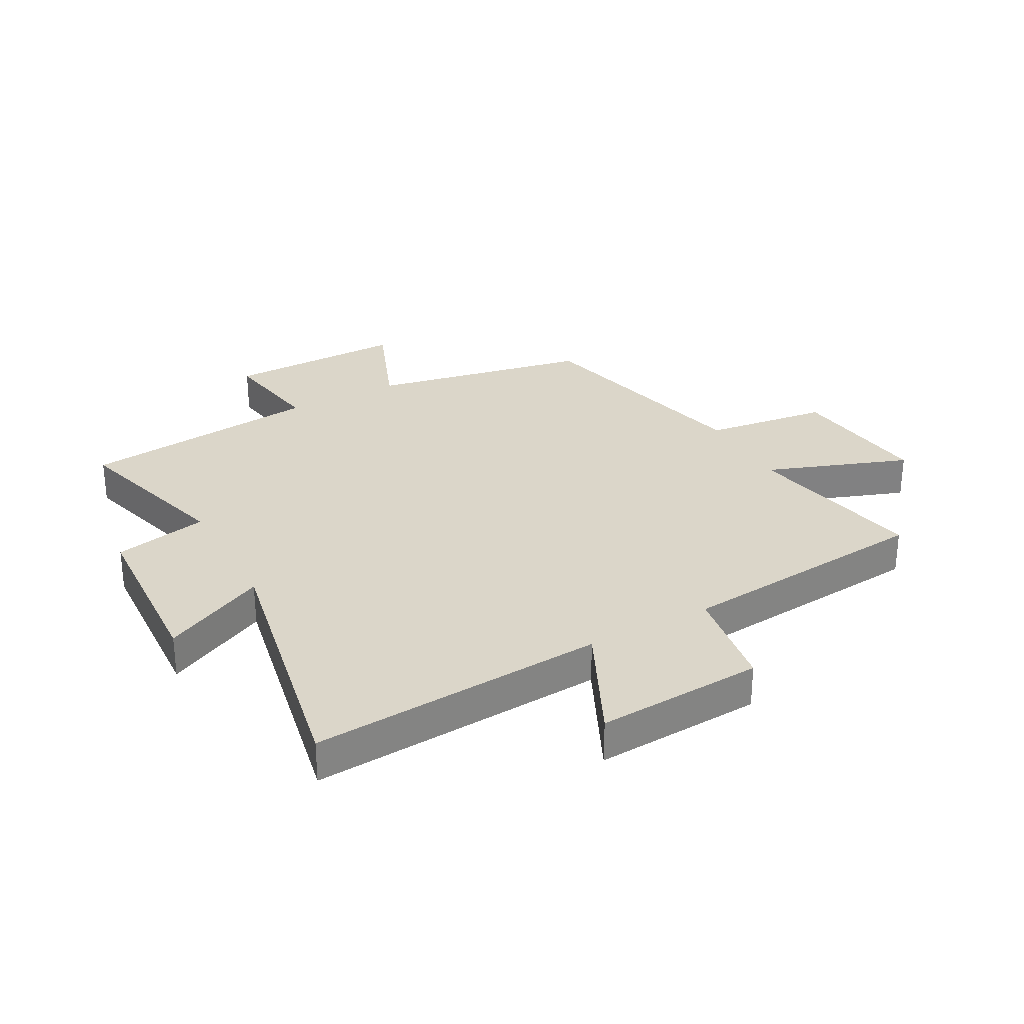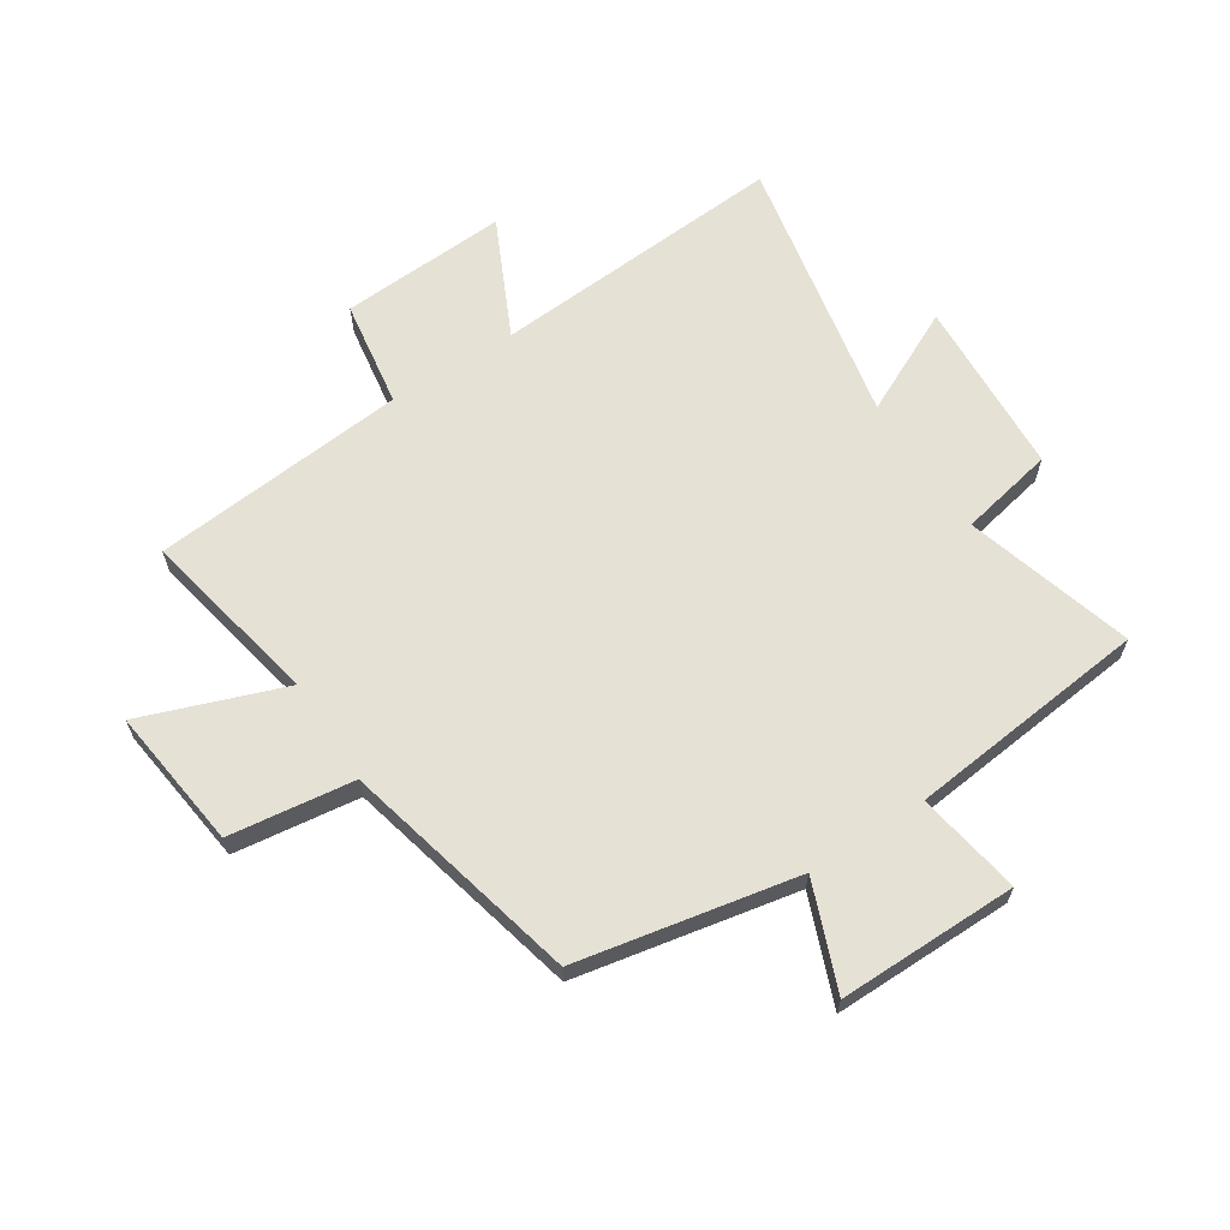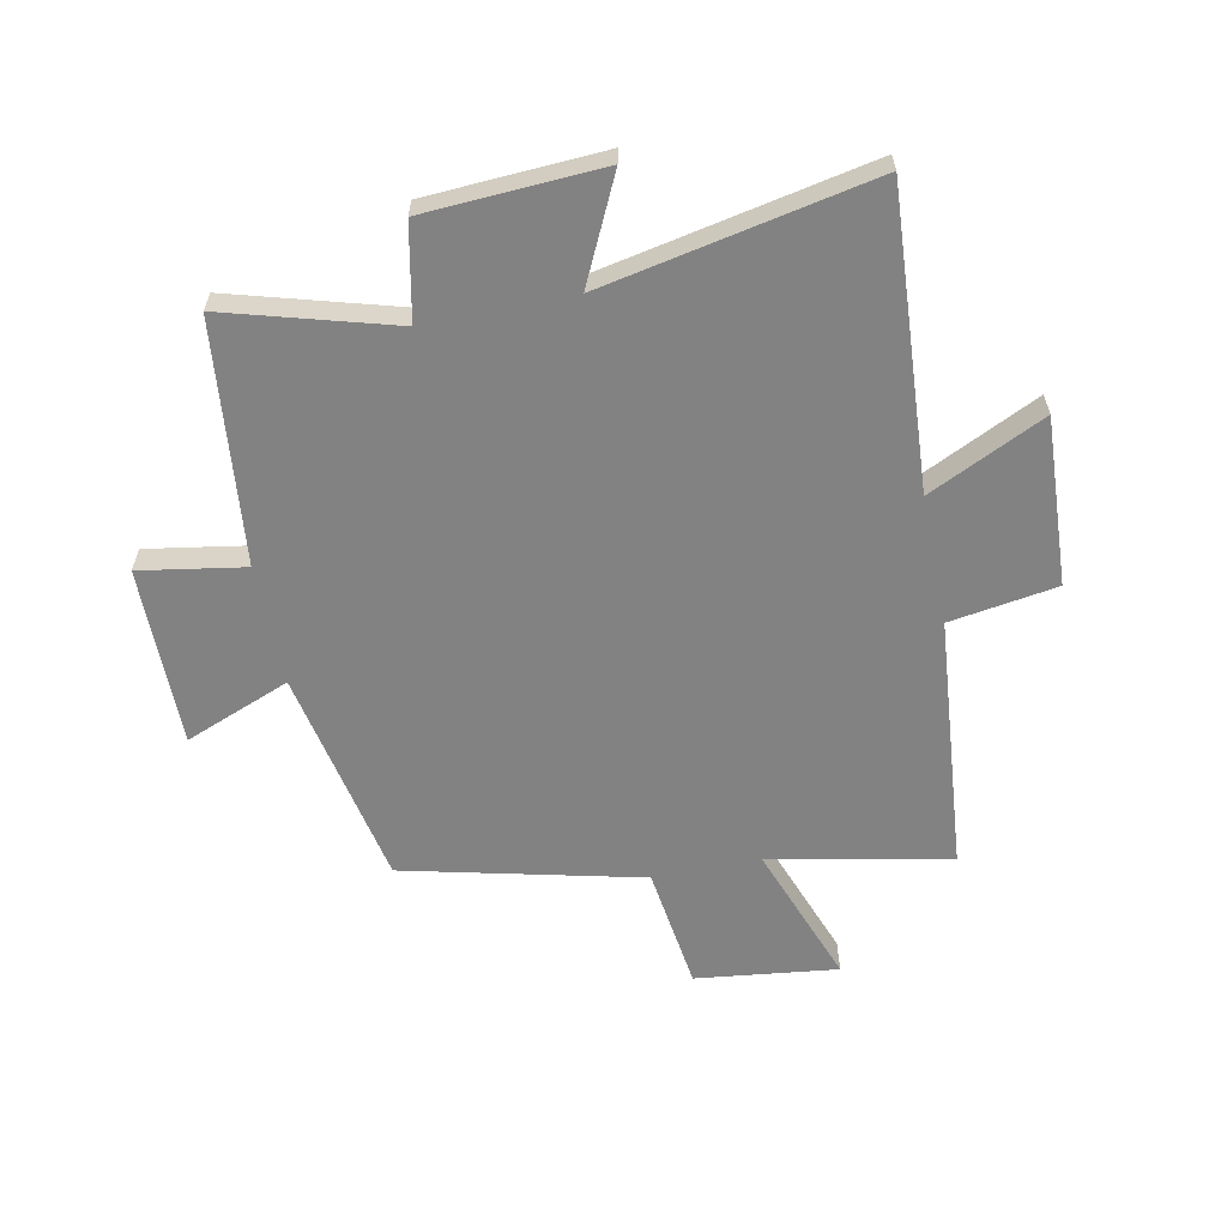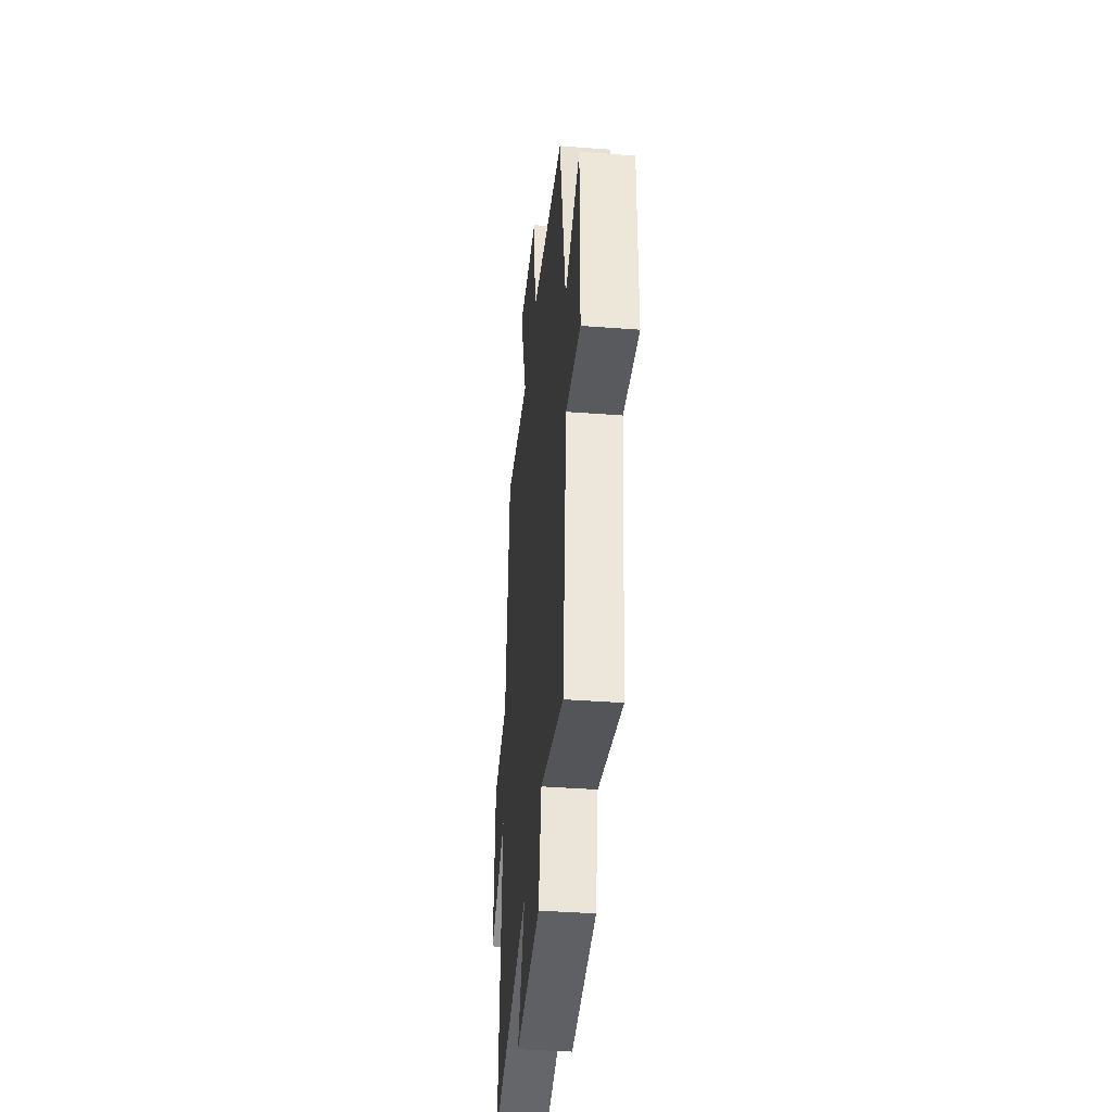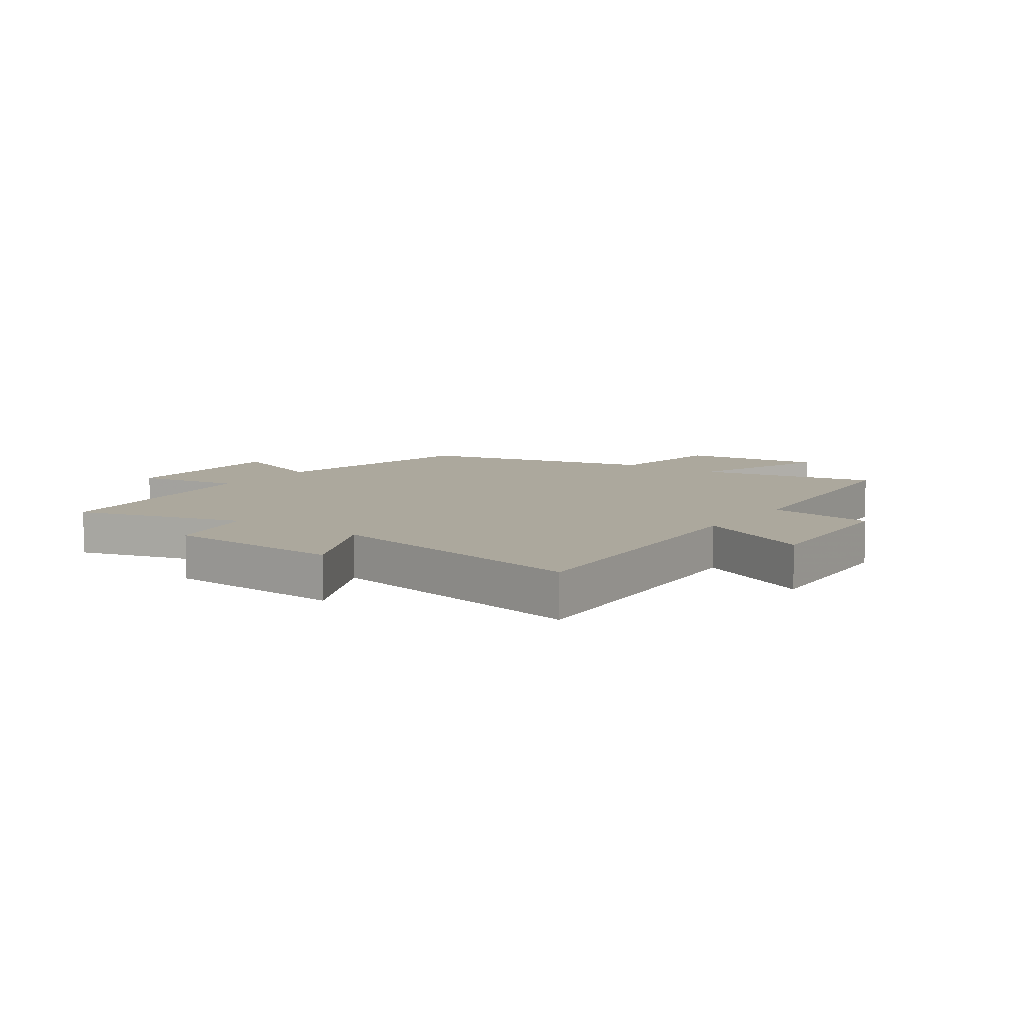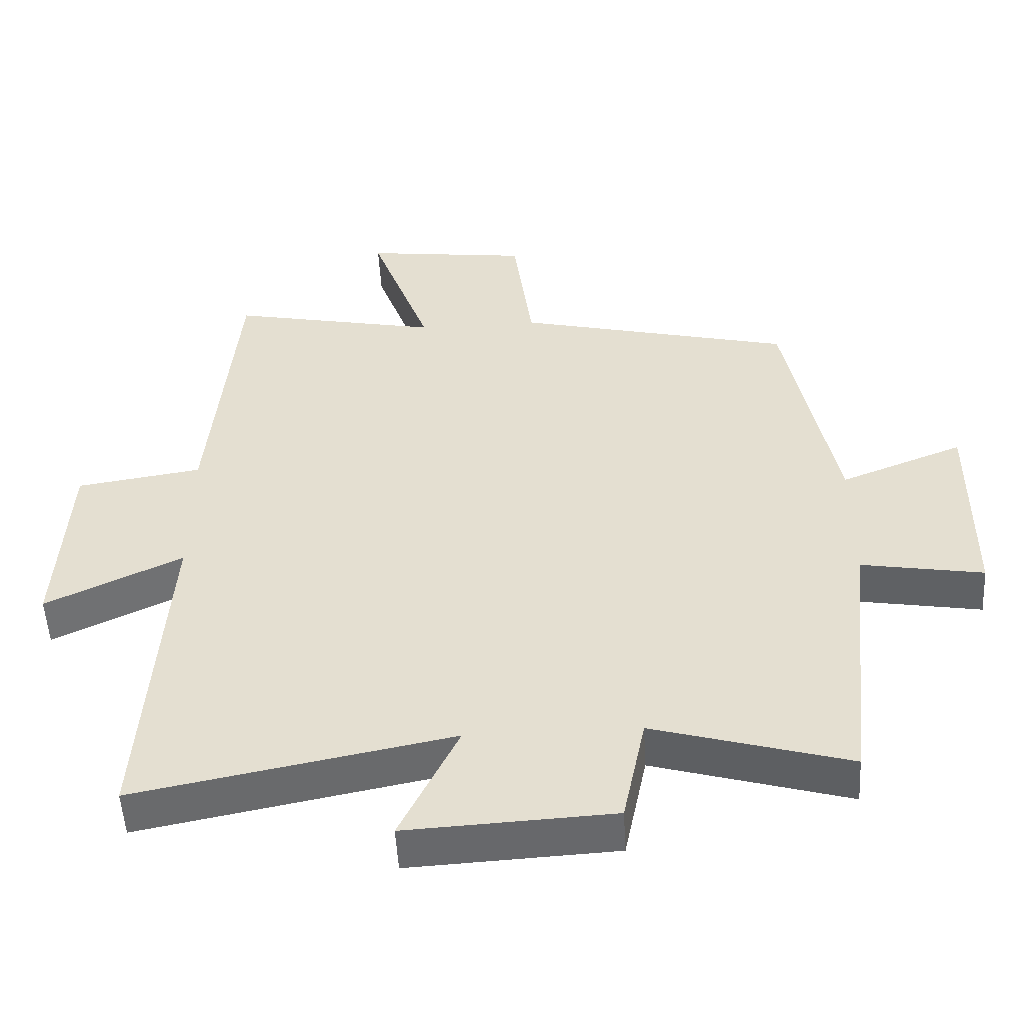
<metadata>
{"format":"obj","ext":"obj","renderer":"f3d","projection":"perspective","resolution":1024,"background":"white","views":[{"elev":29.9,"azim":-118.6,"up":"+Y"},{"elev":64.2,"azim":57.1,"up":"+Y"},{"elev":-60.9,"azim":-168.4,"up":"+Y"},{"elev":-40.6,"azim":84.7,"up":"+Z"},{"elev":8.6,"azim":-144.7,"up":"+Y"},{"elev":-51.9,"azim":3.2,"up":"+Z"}]}
</metadata>
<code>
v 0.427 0.07 0.403
v 0.5 0.07 0.031
v 0.679 0.07 0.101
v 0.677 0.07 -0.203
v 0.5 0.07 -0.173
v 0.456 0.07 -0.582
v 0.172 0.07 -0.5
v 0.139 0.07 -0.66
v -0.161 0.07 -0.676
v -0.076 0.07 -0.5
v -0.534 0.07 -0.59
v -0.5 0.07 -0.088
v -0.698 0.07 -0.182
v -0.682 0.07 0.102
v -0.5 0.07 0.13
v -0.46 0.07 0.562
v -0.155 0.07 0.5
v -0.243 0.07 0.741
v -0.003 0.07 0.711
v 0.025 0.07 0.5
v 0.427 0 0.403
v 0.5 0 0.031
v 0.679 0 0.101
v 0.677 0 -0.203
v 0.5 0 -0.173
v 0.456 0 -0.582
v 0.172 0 -0.5
v 0.139 0 -0.66
v -0.161 0 -0.676
v -0.076 0 -0.5
v -0.534 0 -0.59
v -0.5 0 -0.088
v -0.698 0 -0.182
v -0.682 0 0.102
v -0.5 0 0.13
v -0.46 0 0.562
v -0.155 0 0.5
v -0.243 0 0.741
v -0.003 0 0.711
v 0.025 0 0.5
f 17 18 19 20
f 17 20 1 2
f 15 16 17 2
f 12 13 14 15
f 12 15 2
f 10 11 12 2
f 7 8 9 10
f 7 10 2 3
f 5 6 7
f 5 7 3
f 3 4 5
f 40 39 38 37
f 22 21 40 37
f 22 37 36 35
f 35 34 33 32
f 22 35 32
f 22 32 31 30
f 30 29 28 27
f 23 22 30 27
f 27 26 25
f 23 27 25
f 25 24 23
f 1 21 22 2
f 2 22 23 3
f 3 23 24 4
f 4 24 25 5
f 5 25 26 6
f 6 26 27 7
f 7 27 28 8
f 8 28 29 9
f 9 29 30 10
f 10 30 31 11
f 11 31 32 12
f 12 32 33 13
f 13 33 34 14
f 14 34 35 15
f 15 35 36 16
f 16 36 37 17
f 17 37 38 18
f 18 38 39 19
f 19 39 40 20
f 20 40 21 1

</code>
